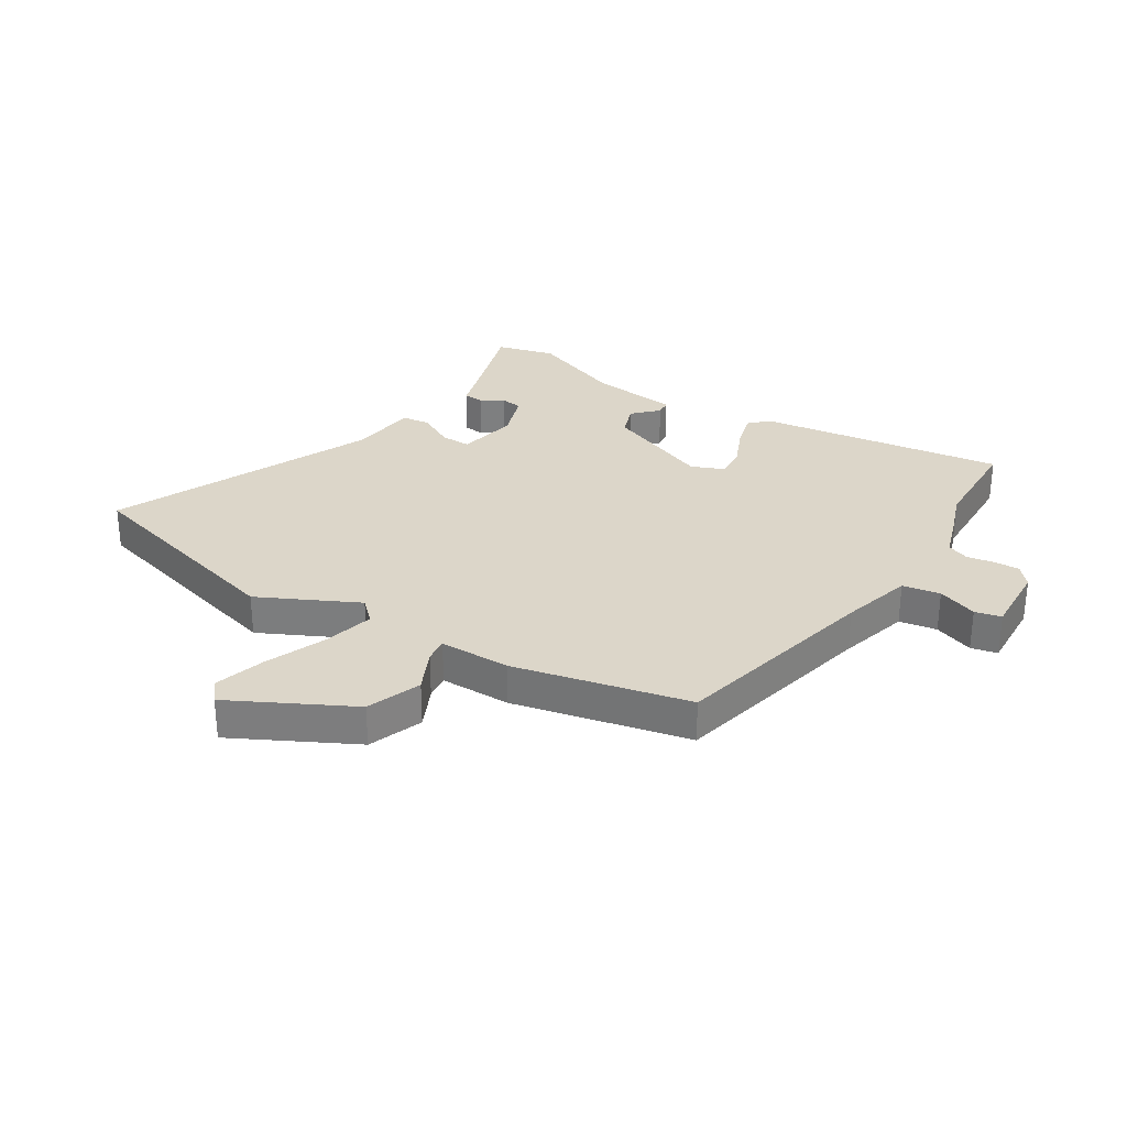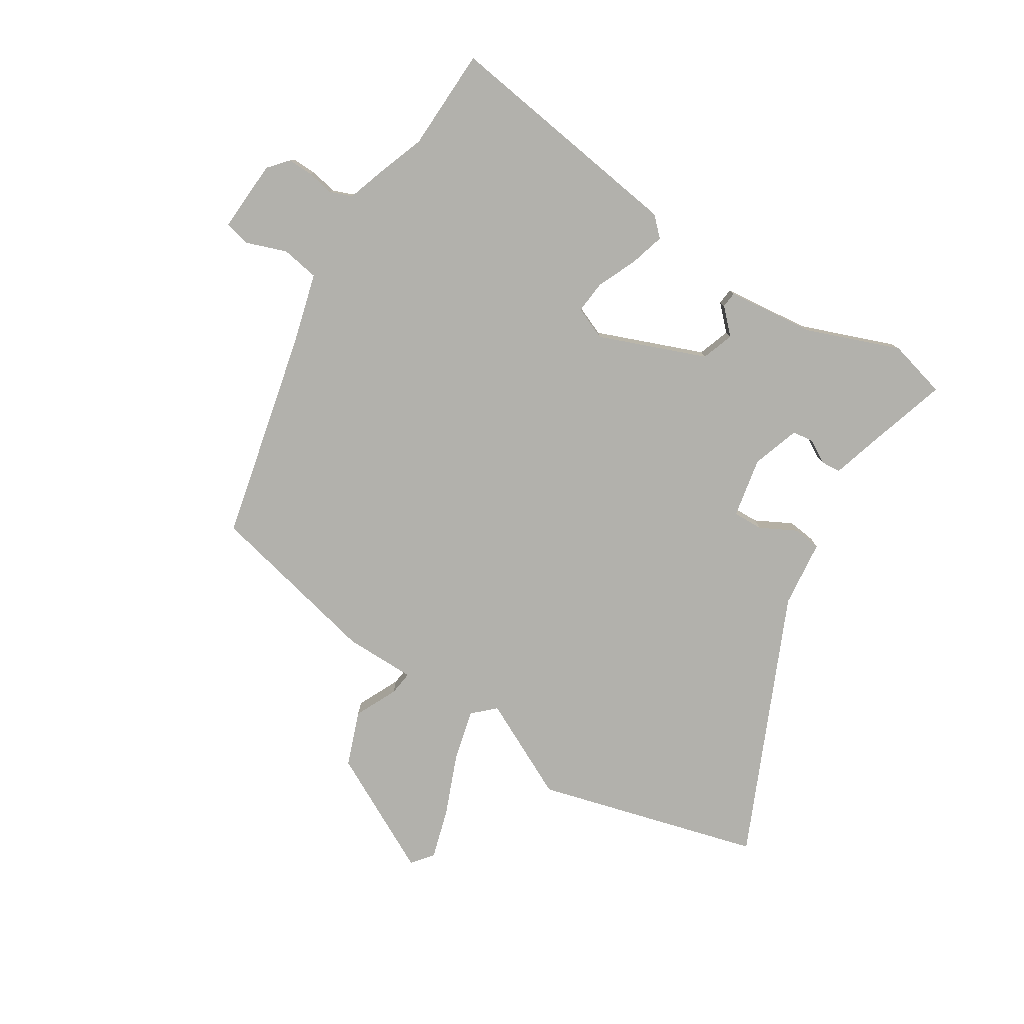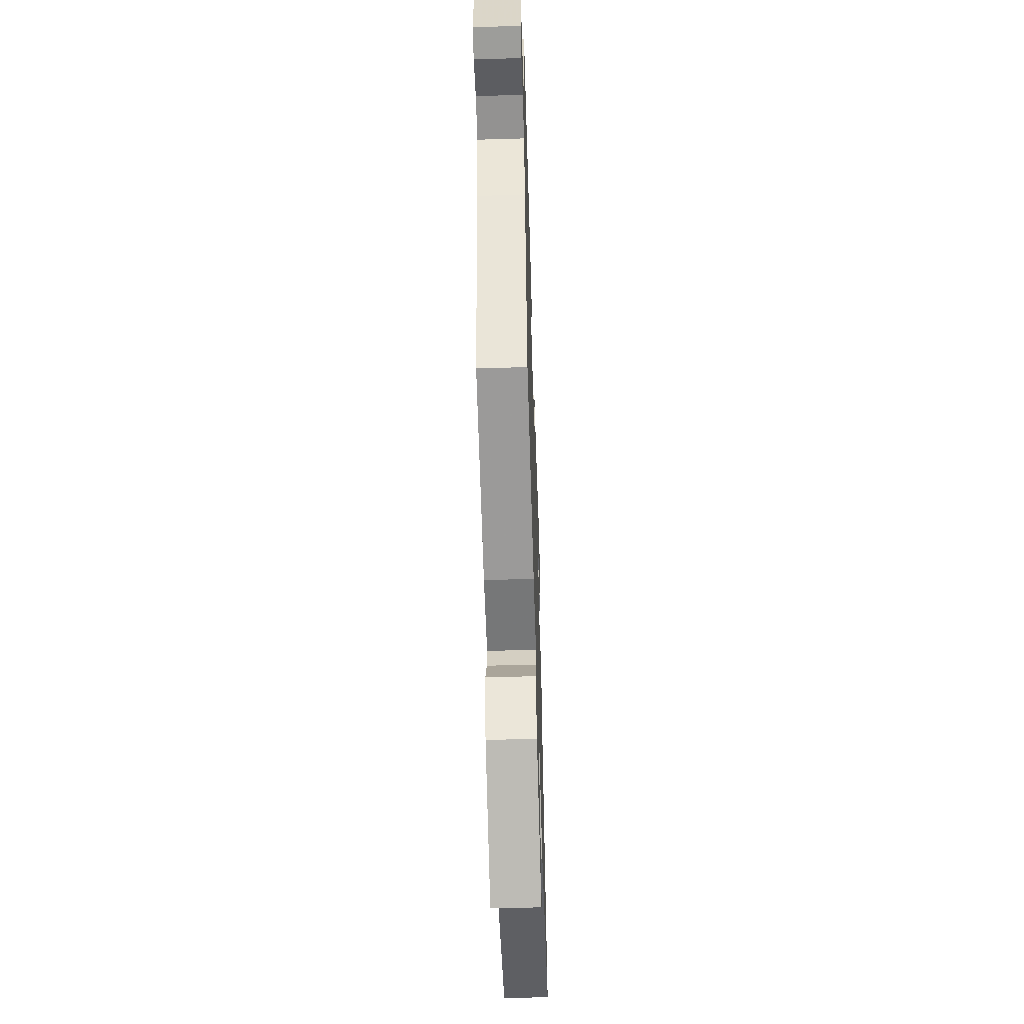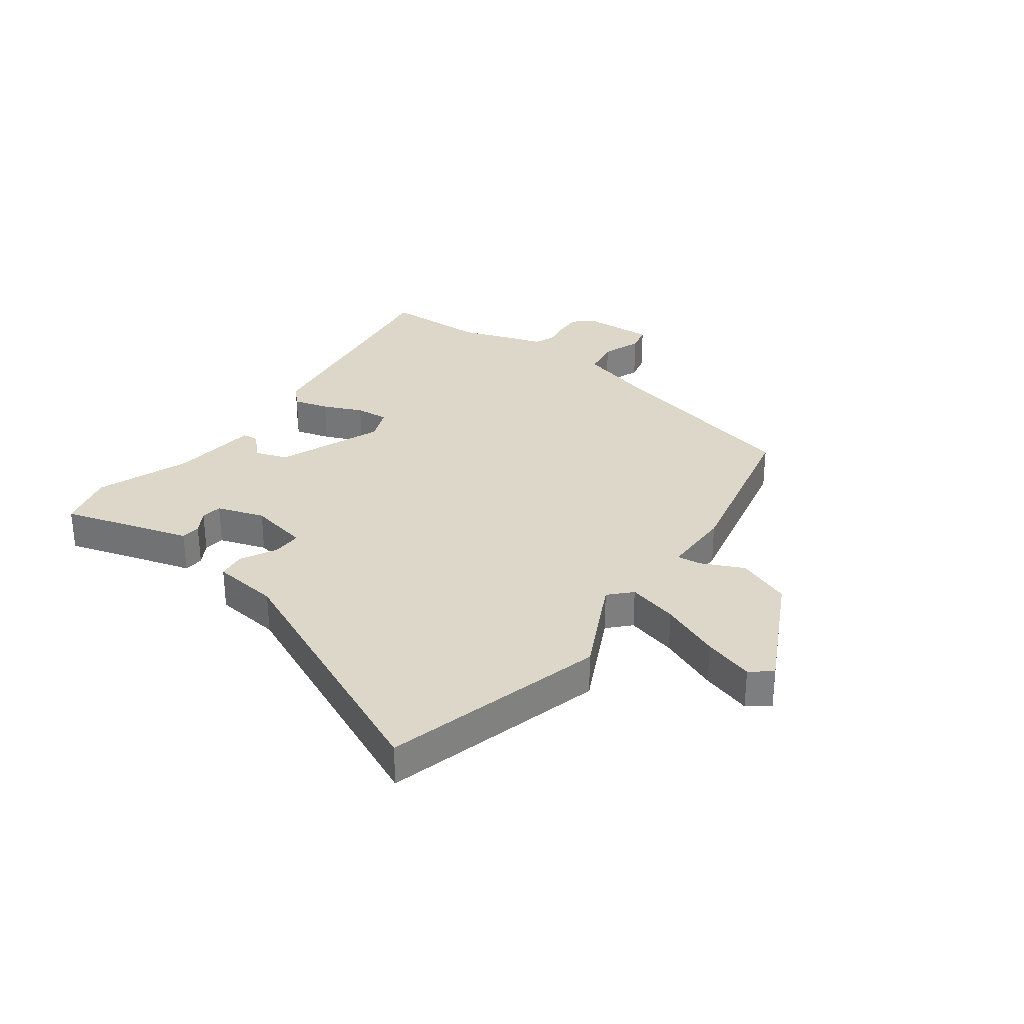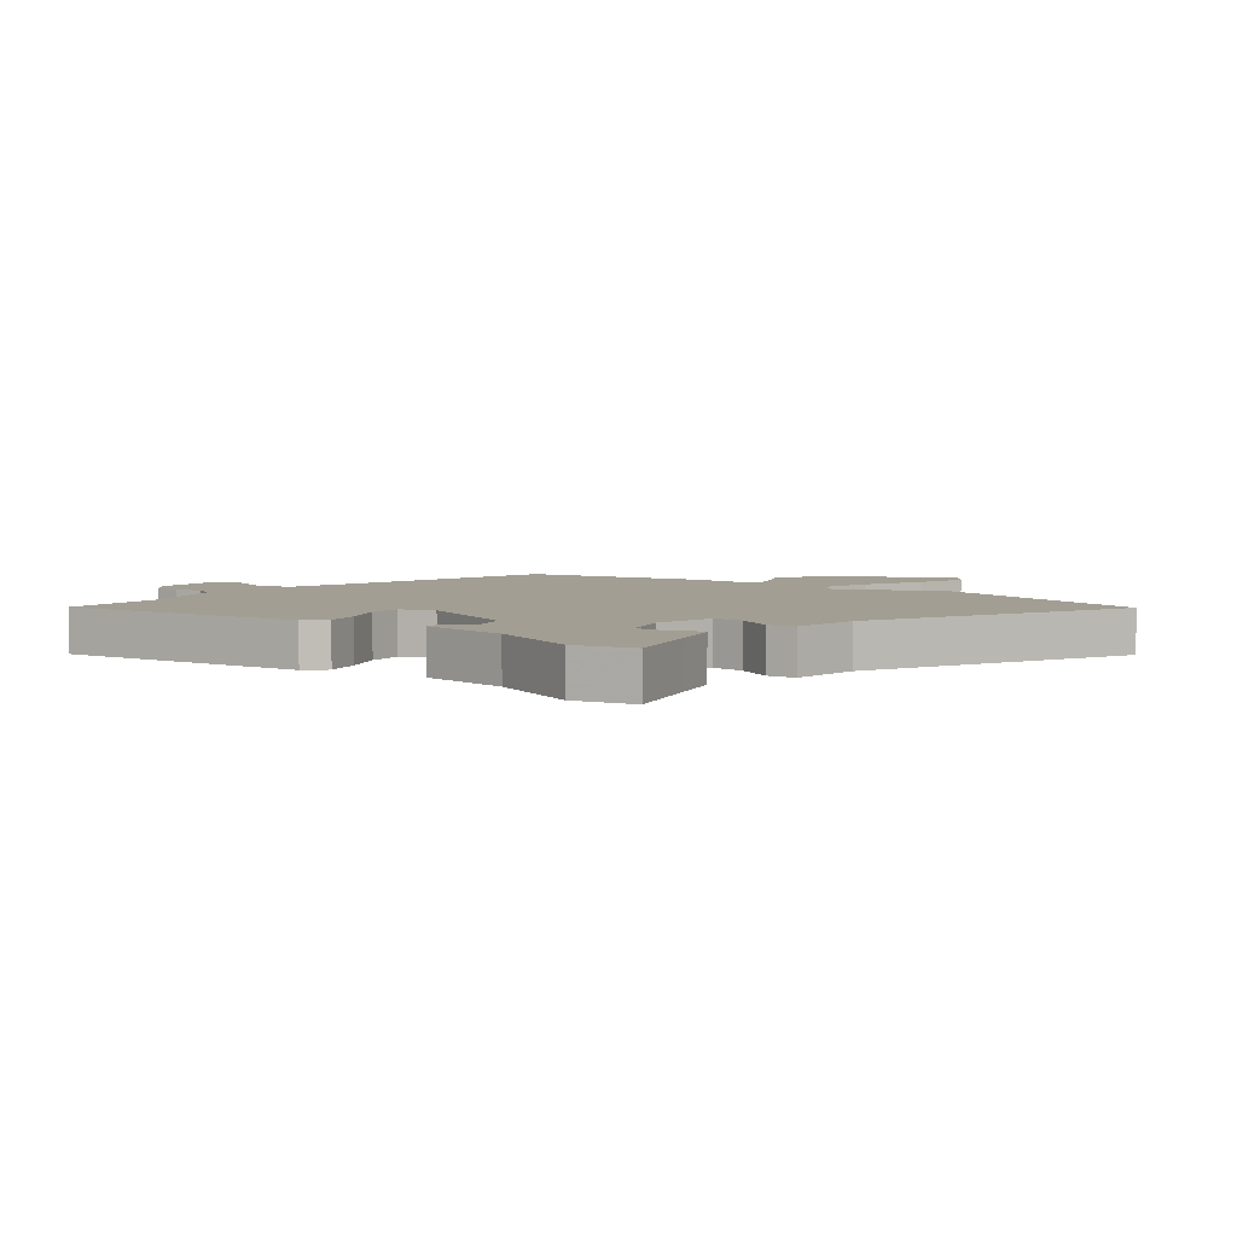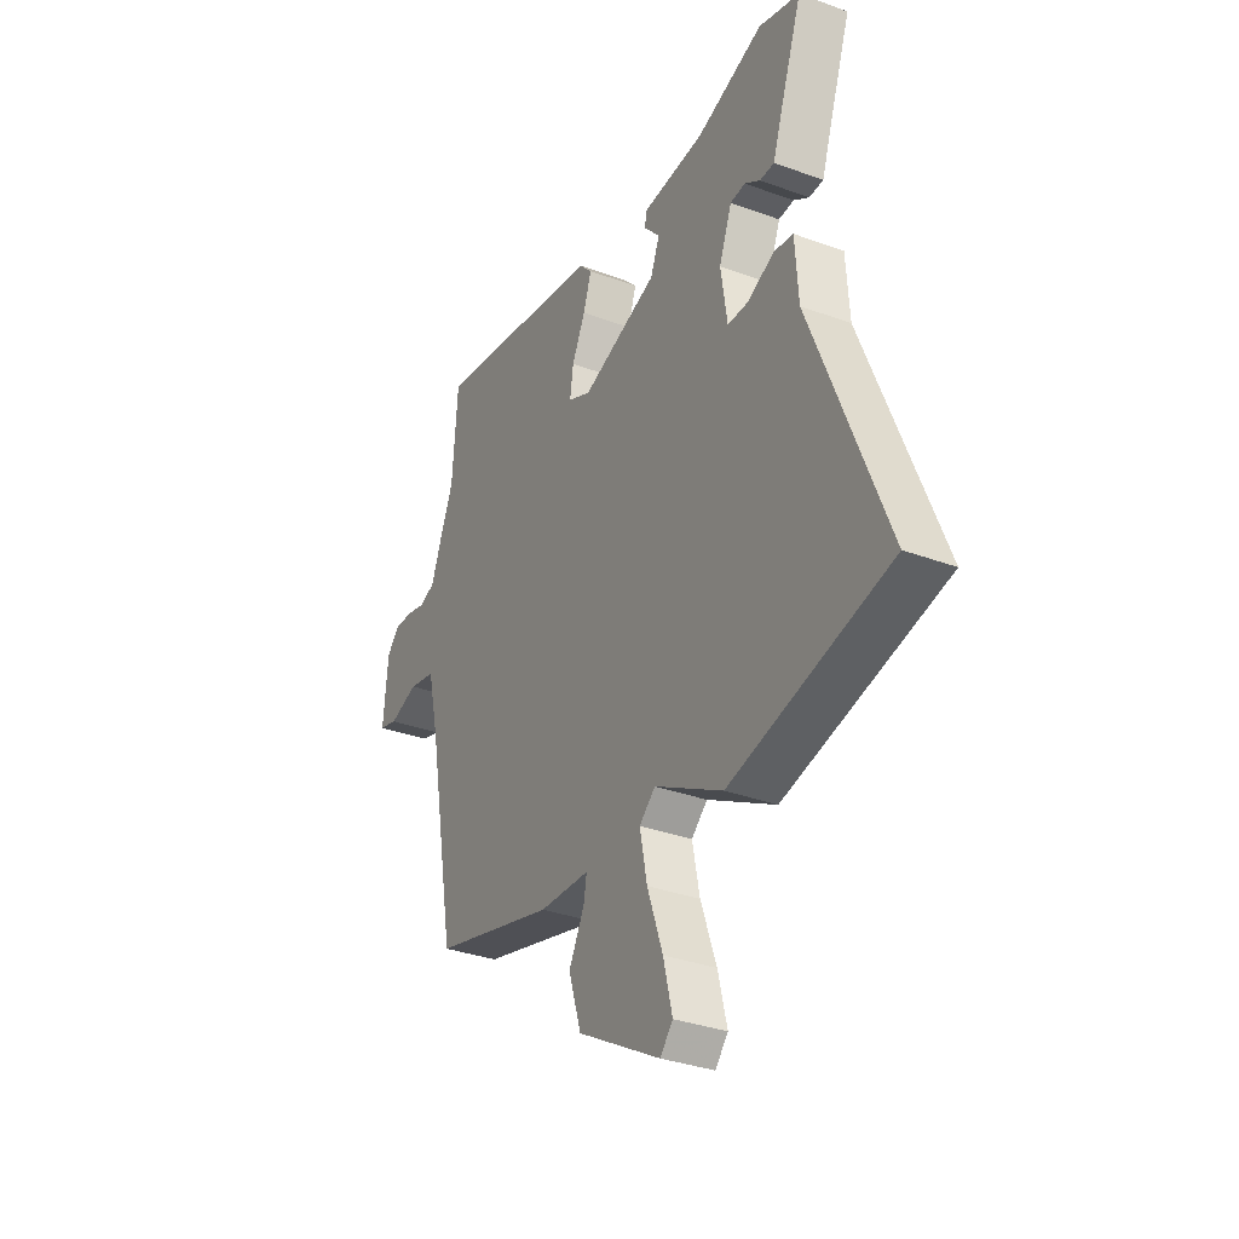
<metadata>
{"format":"obj","ext":"obj","renderer":"f3d","projection":"perspective","resolution":1024,"background":"white","views":[{"elev":30.2,"azim":-145.3,"up":"+Y"},{"elev":-78.9,"azim":-29.6,"up":"+Y"},{"elev":-54.3,"azim":-88.2,"up":"+Z"},{"elev":30.9,"azim":129.0,"up":"+Y"},{"elev":5.0,"azim":41.5,"up":"+Y"},{"elev":-33.3,"azim":63.1,"up":"+Z"}]}
</metadata>
<code>
v 0.699 0.07 -0.455
v 0.309 0.07 -0.543
v 0.142 0.07 -0.451
v 0.103 0.07 -0.485
v 0.121 0.07 -0.574
v 0.159 0.07 -0.681
v 0.181 0.07 -0.77
v 0.15 0.07 -0.805
v -0.053 0.07 -0.688
v -0.084 0.07 -0.592
v -0.046 0.07 -0.52
v -0.039 0.07 -0.478
v -0.162 0.07 -0.472
v -0.462 0.07 -0.39
v -0.529 0.07 -0.024
v -0.557 0.07 0.1
v -0.622 0.07 0.114
v -0.692 0.07 0.092
v -0.737 0.07 0.105
v -0.725 0.07 0.229
v -0.694 0.07 0.262
v -0.65 0.07 0.259
v -0.604 0.07 0.248
v -0.565 0.07 0.261
v -0.54 0.07 0.327
v -0.507 0.07 0.407
v -0.494 0.07 0.584
v -0.07 0.07 0.505
v -0.039 0.07 0.472
v -0.059 0.07 0.412
v -0.092 0.07 0.345
v -0.1 0.07 0.288
v -0.044 0.07 0.262
v 0.143 0.07 0.326
v 0.165 0.07 0.381
v 0.126 0.07 0.424
v 0.13 0.07 0.452
v 0.283 0.07 0.462
v 0.447 0.07 0.516
v 0.547 0.07 0.485
v 0.497 0.07 0.344
v 0.47 0.07 0.265
v 0.435 0.07 0.264
v 0.397 0.07 0.289
v 0.36 0.07 0.286
v 0.329 0.07 0.205
v 0.345 0.07 0.1
v 0.397 0.07 0.099
v 0.461 0.07 0.129
v 0.509 0.07 0.121
v 0.517 0.07 0.004
v 0.699 0 -0.455
v 0.309 0 -0.543
v 0.142 0 -0.451
v 0.103 0 -0.485
v 0.121 0 -0.574
v 0.159 0 -0.681
v 0.181 0 -0.77
v 0.15 0 -0.805
v -0.053 0 -0.688
v -0.084 0 -0.592
v -0.046 0 -0.52
v -0.039 0 -0.478
v -0.162 0 -0.472
v -0.462 0 -0.39
v -0.529 0 -0.024
v -0.557 0 0.1
v -0.622 0 0.114
v -0.692 0 0.092
v -0.737 0 0.105
v -0.725 0 0.229
v -0.694 0 0.262
v -0.65 0 0.259
v -0.604 0 0.248
v -0.565 0 0.261
v -0.54 0 0.327
v -0.507 0 0.407
v -0.494 0 0.584
v -0.07 0 0.505
v -0.039 0 0.472
v -0.059 0 0.412
v -0.092 0 0.345
v -0.1 0 0.288
v -0.044 0 0.262
v 0.143 0 0.326
v 0.165 0 0.381
v 0.126 0 0.424
v 0.13 0 0.452
v 0.283 0 0.462
v 0.447 0 0.516
v 0.547 0 0.485
v 0.497 0 0.344
v 0.47 0 0.265
v 0.435 0 0.264
v 0.397 0 0.289
v 0.36 0 0.286
v 0.329 0 0.205
v 0.345 0 0.1
v 0.397 0 0.099
v 0.461 0 0.129
v 0.509 0 0.121
v 0.517 0 0.004
f 48 49 50 51
f 1 2 3
f 51 1 3
f 48 51 3
f 47 48 3
f 46 47 3 4
f 41 42 43 44
f 41 44 45
f 40 41 45
f 39 40 45
f 38 39 45
f 38 45 46
f 37 38 46
f 36 37 46
f 35 36 46
f 29 30 31
f 28 29 31
f 27 28 31
f 26 27 31
f 26 31 32
f 25 26 32
f 24 25 32
f 23 24 32 33
f 21 22 23
f 20 21 23
f 19 20 23
f 18 19 23
f 17 18 23
f 16 17 23 33
f 12 13 14 15
f 12 15 16 33
f 9 10 11
f 8 9 11
f 7 8 11
f 6 7 11
f 5 6 11
f 4 5 11 12
f 46 4 12
f 35 46 12
f 34 35 12
f 12 33 34
f 102 101 100 99
f 54 53 52
f 54 52 102
f 54 102 99
f 54 99 98
f 55 54 98 97
f 95 94 93 92
f 96 95 92
f 96 92 91
f 96 91 90
f 96 90 89
f 97 96 89
f 97 89 88
f 97 88 87
f 97 87 86
f 82 81 80
f 82 80 79
f 82 79 78
f 82 78 77
f 83 82 77
f 83 77 76
f 83 76 75
f 84 83 75 74
f 74 73 72
f 74 72 71
f 74 71 70
f 74 70 69
f 74 69 68
f 84 74 68 67
f 66 65 64 63
f 84 67 66 63
f 62 61 60
f 62 60 59
f 62 59 58
f 62 58 57
f 62 57 56
f 63 62 56 55
f 63 55 97
f 63 97 86
f 63 86 85
f 85 84 63
f 1 52 53 2
f 2 53 54 3
f 3 54 55 4
f 4 55 56 5
f 5 56 57 6
f 6 57 58 7
f 7 58 59 8
f 8 59 60 9
f 9 60 61 10
f 10 61 62 11
f 11 62 63 12
f 12 63 64 13
f 13 64 65 14
f 14 65 66 15
f 15 66 67 16
f 16 67 68 17
f 17 68 69 18
f 18 69 70 19
f 19 70 71 20
f 20 71 72 21
f 21 72 73 22
f 22 73 74 23
f 23 74 75 24
f 24 75 76 25
f 25 76 77 26
f 26 77 78 27
f 27 78 79 28
f 28 79 80 29
f 29 80 81 30
f 30 81 82 31
f 31 82 83 32
f 32 83 84 33
f 33 84 85 34
f 34 85 86 35
f 35 86 87 36
f 36 87 88 37
f 37 88 89 38
f 38 89 90 39
f 39 90 91 40
f 40 91 92 41
f 41 92 93 42
f 42 93 94 43
f 43 94 95 44
f 44 95 96 45
f 45 96 97 46
f 46 97 98 47
f 47 98 99 48
f 48 99 100 49
f 49 100 101 50
f 50 101 102 51
f 51 102 52 1

</code>
